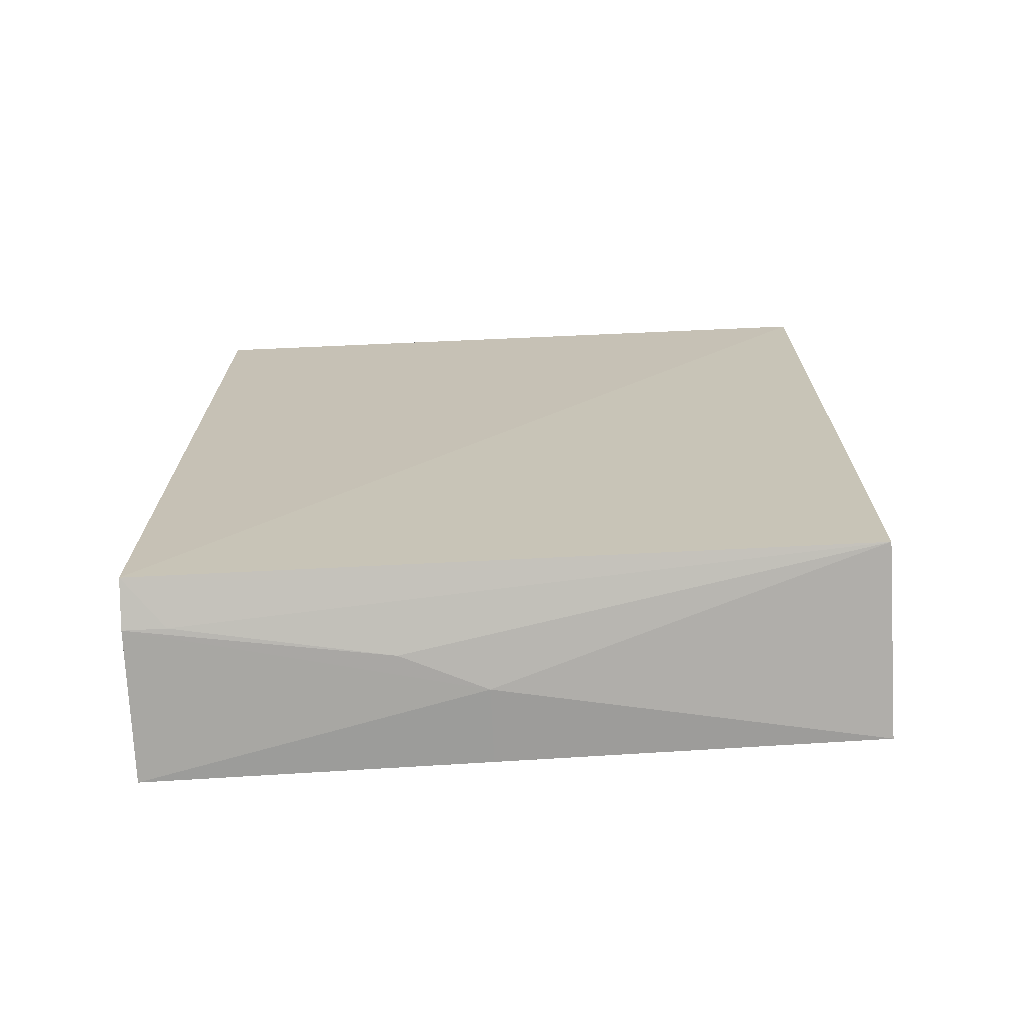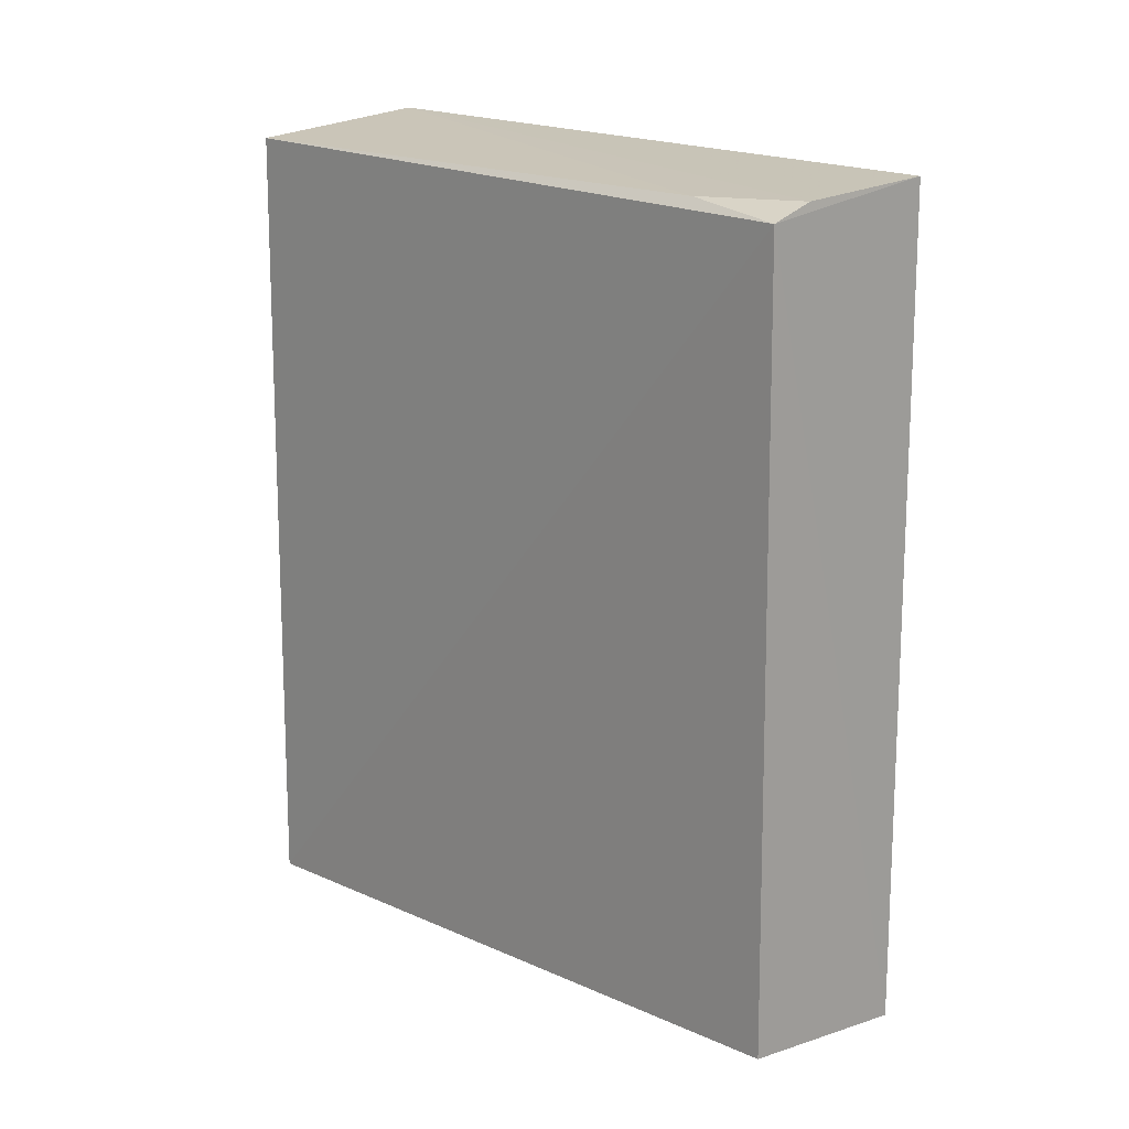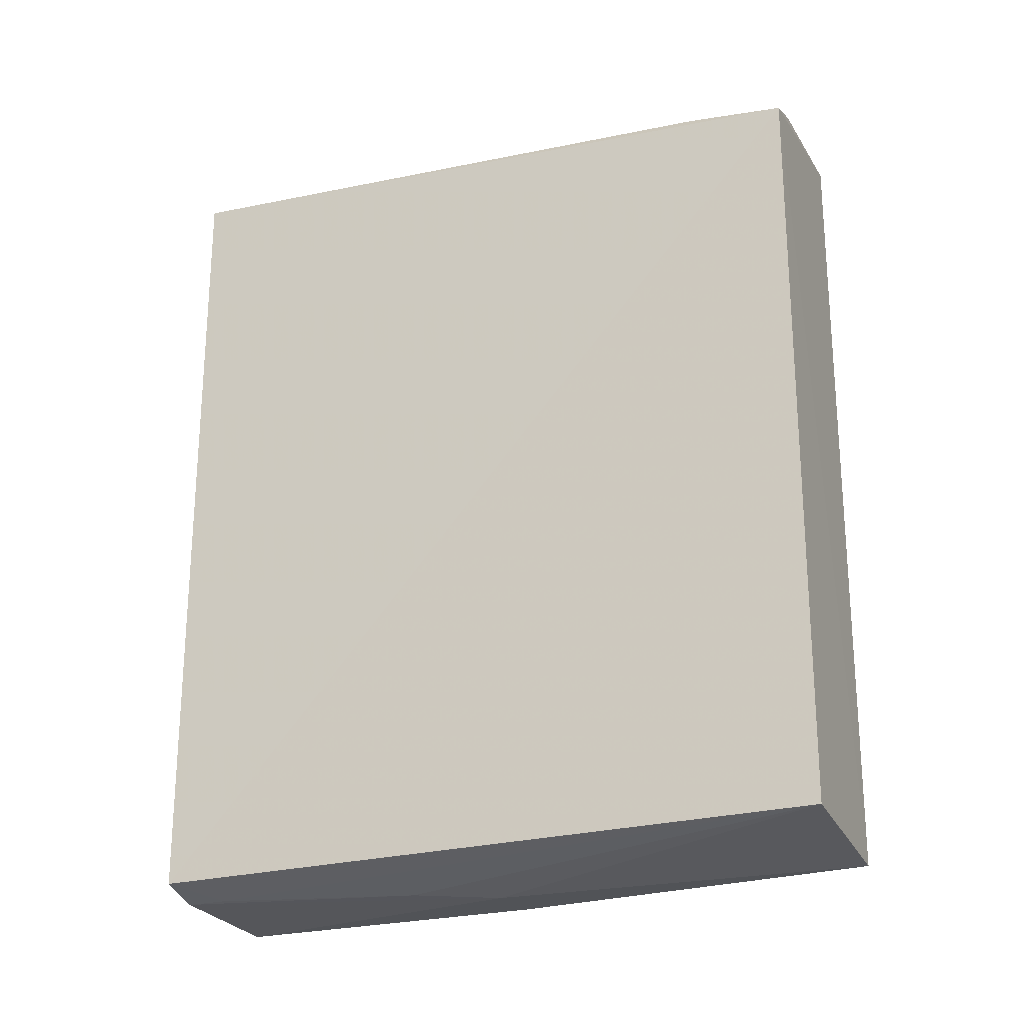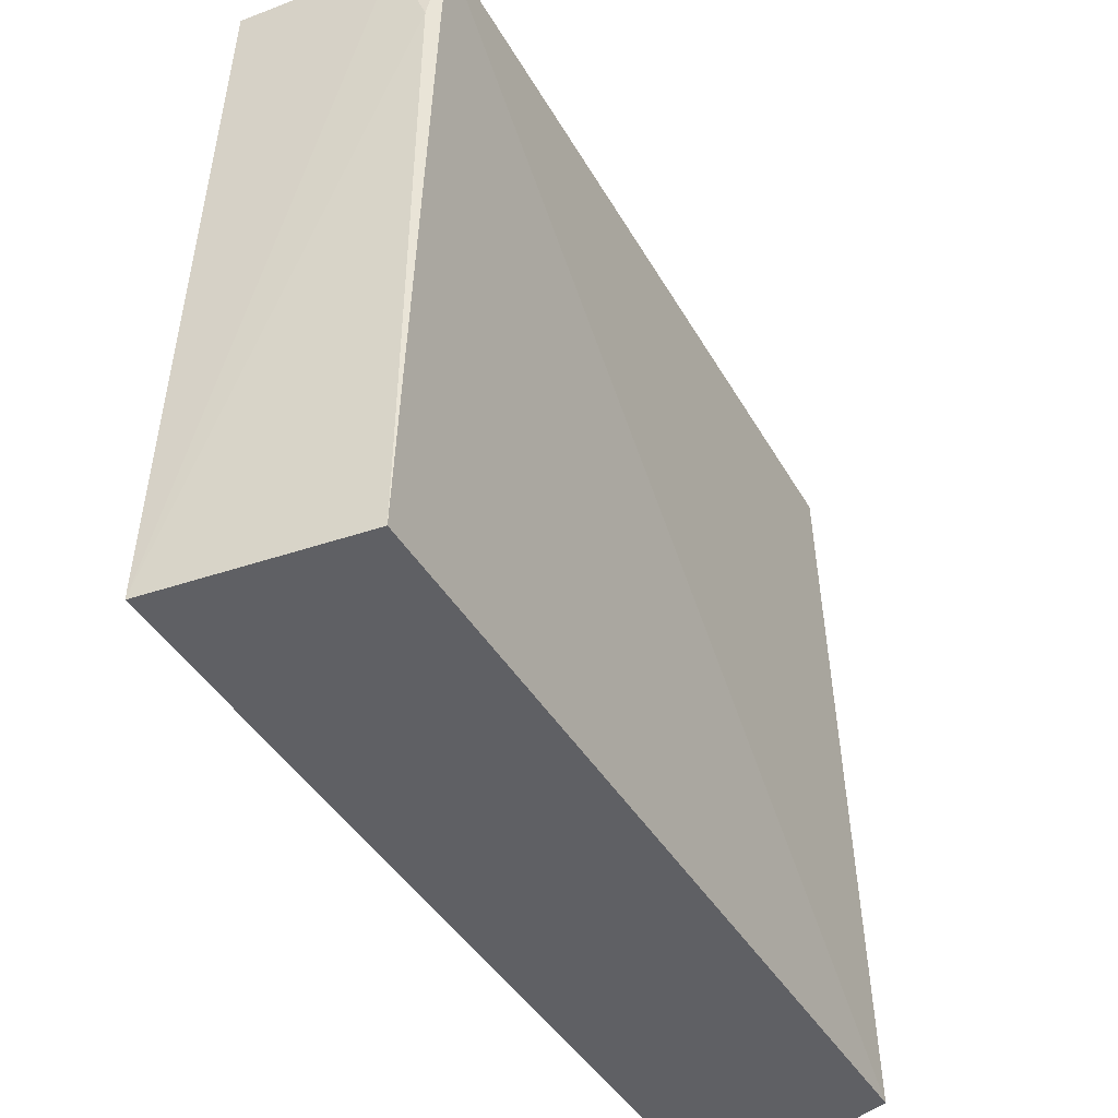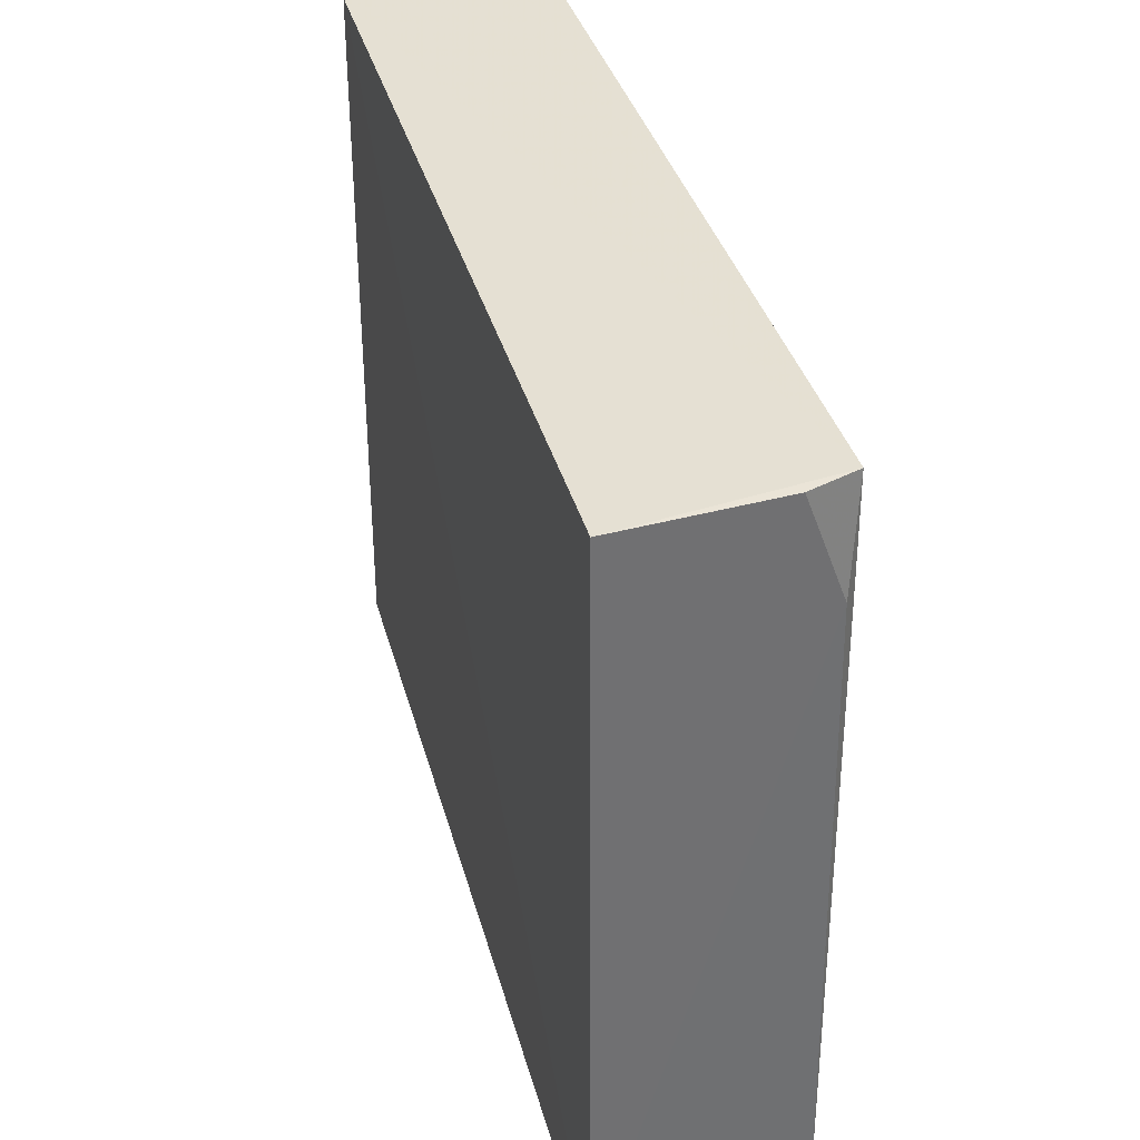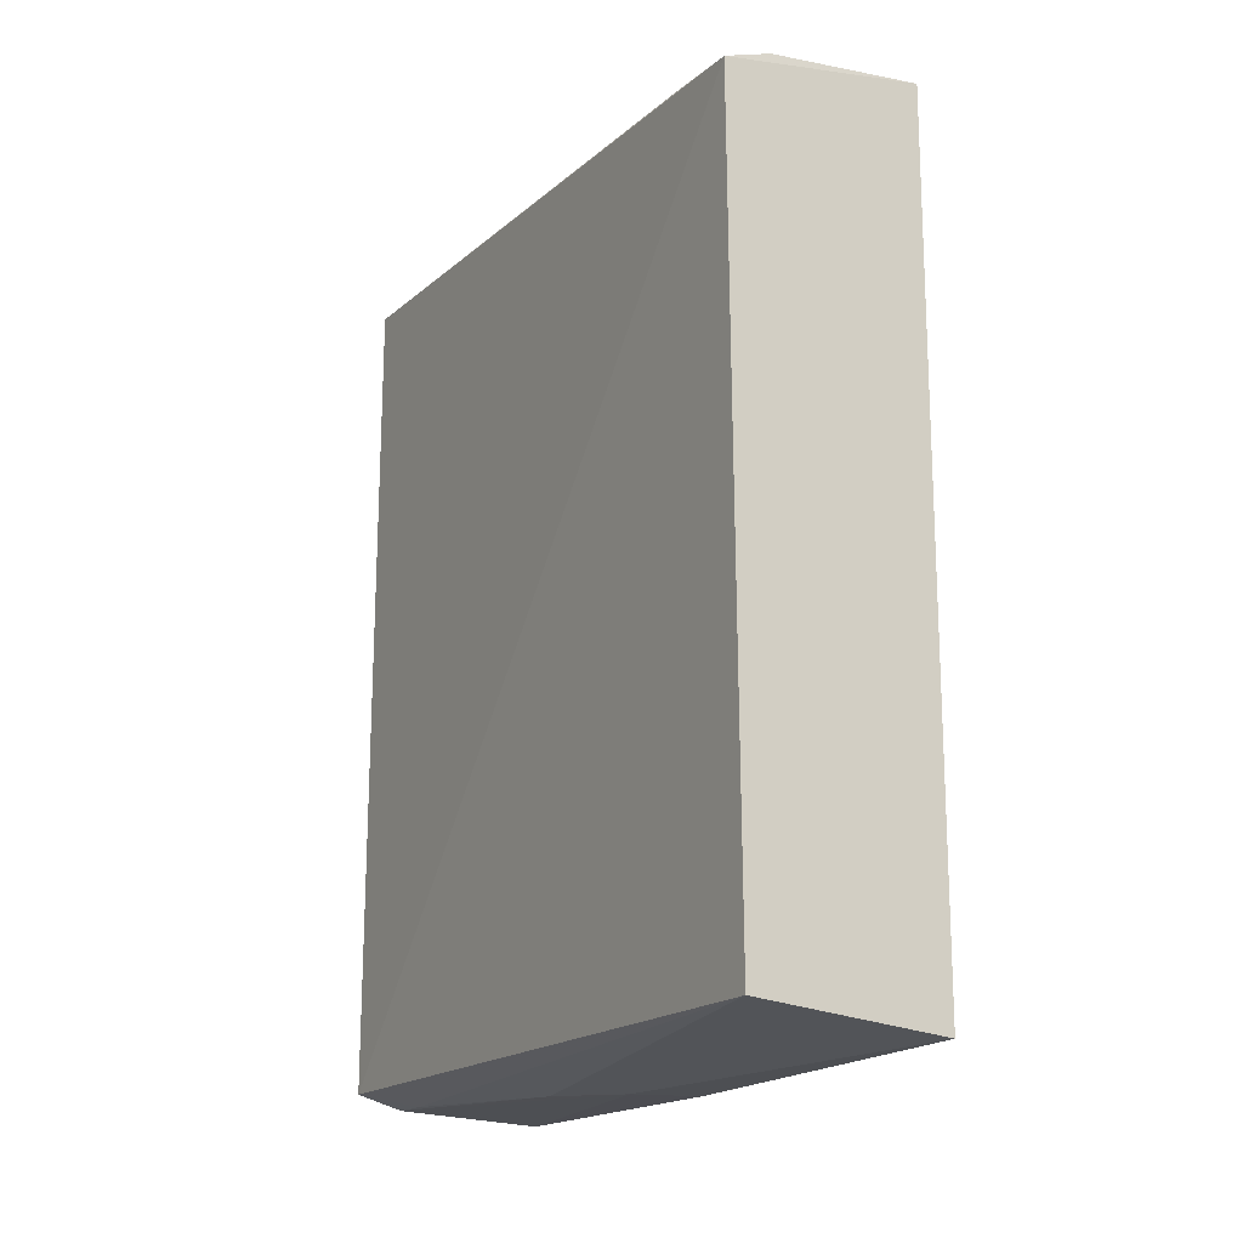
<metadata>
{"format":"obj","ext":"obj","renderer":"f3d","projection":"perspective","resolution":1024,"background":"white","views":[{"elev":-70.4,"azim":-87.2,"up":"+Y"},{"elev":15.7,"azim":-43.8,"up":"+Y"},{"elev":-22.0,"azim":-67.8,"up":"+Y"},{"elev":-43.3,"azim":-151.5,"up":"+Z"},{"elev":37.9,"azim":165.0,"up":"+Z"},{"elev":-15.7,"azim":-29.0,"up":"+Y"}]}
</metadata>
<code>
v 0.01728 -0.1857 0.2647
v 0.01647 -0.1953 0.007158
v 0.01788 0.1209 0.007389
v -0.03788 0.1076 0.2644
v -0.05475 -0.1863 0.007298
v 0.0165 0.1117 0.2646
v -0.01108 -0.1928 0.1283
v -0.05158 -0.1774 0.2644
v -0.05304 0.1128 0.007177
v -0.05468 0.1022 0.2647
v -0.03786 -0.1914 0.007057
v 0.01604 -0.1924 0.1283
v -0.05113 0.1074 0.2275
v -0.03777 -0.1911 0.0222
v -0.02454 -0.1919 0.09797
f 1 2 3
f 6 1 3
f 6 3 4
f 8 7 1
f 9 3 2
f 10 6 4
f 10 1 6
f 10 8 1
f 10 9 5
f 10 5 8
f 11 2 7
f 11 9 2
f 11 5 9
f 12 7 2
f 12 2 1
f 12 1 7
f 13 4 3
f 13 3 9
f 13 10 4
f 13 9 10
f 14 8 5
f 14 5 11
f 15 14 11
f 15 11 7
f 15 7 8
f 15 8 14

</code>
